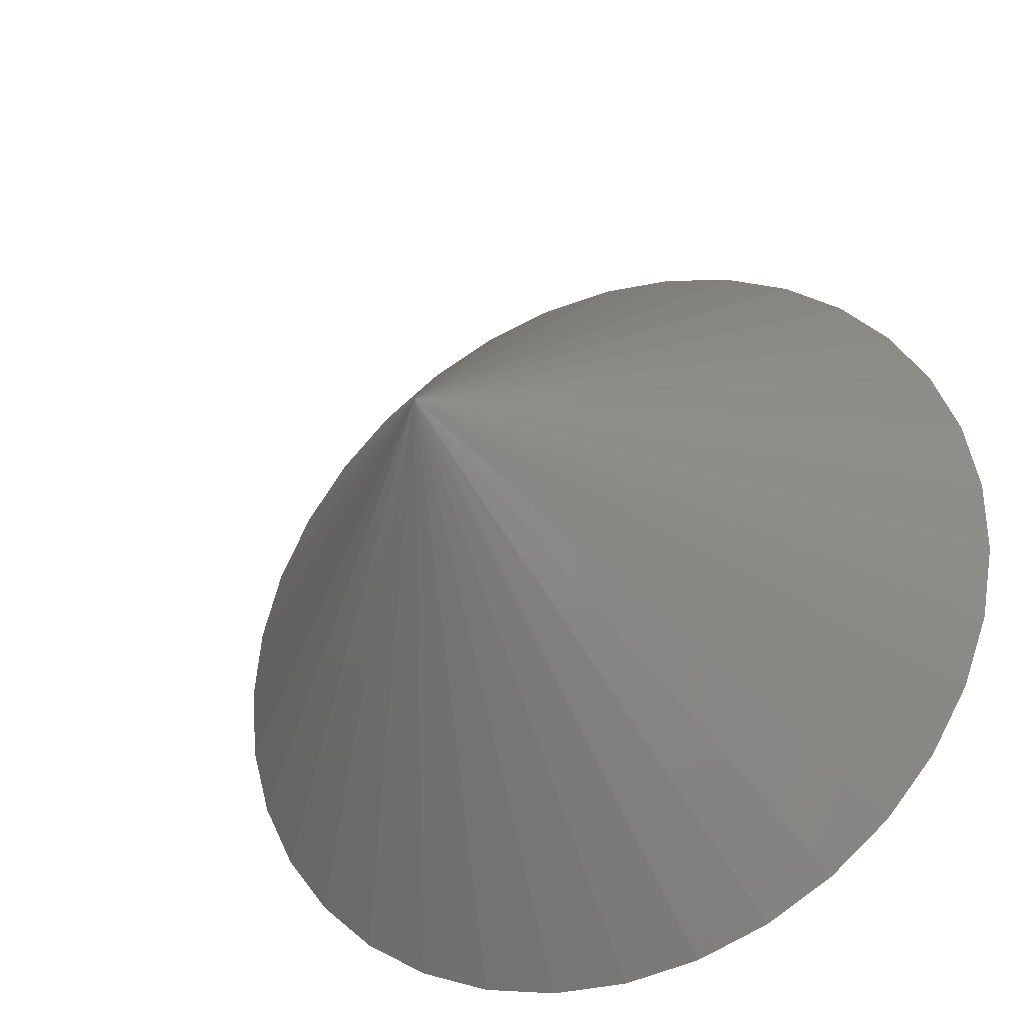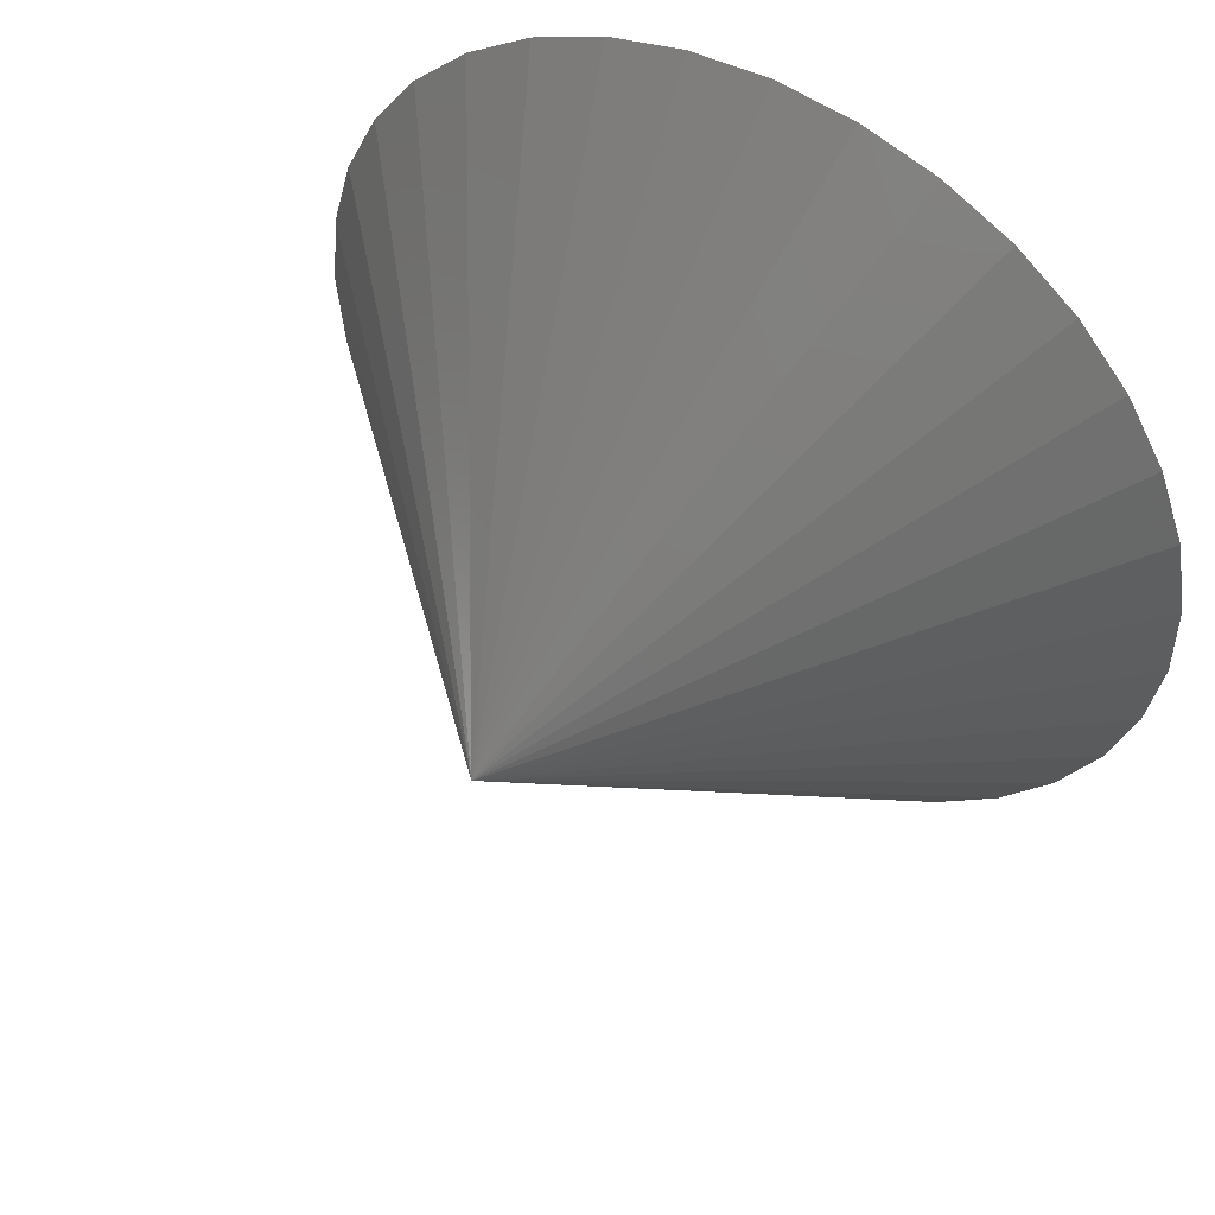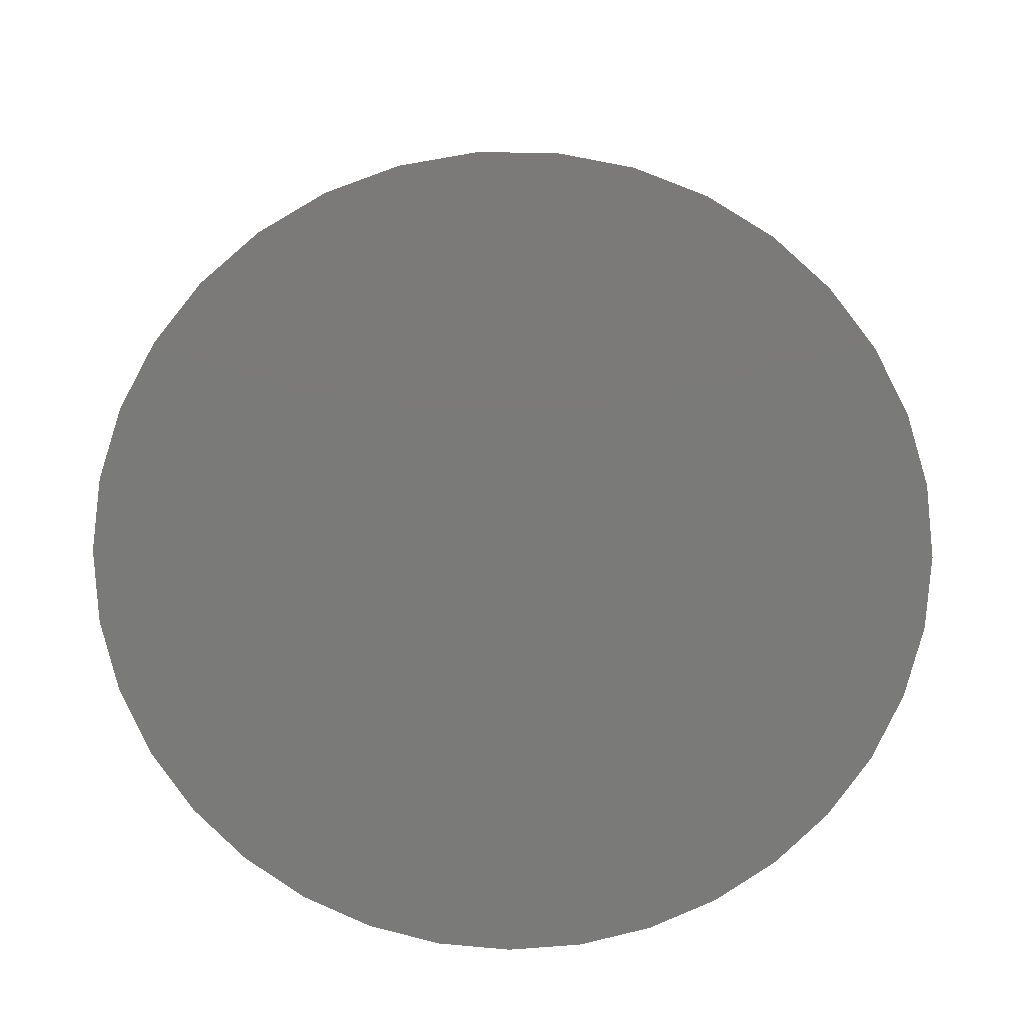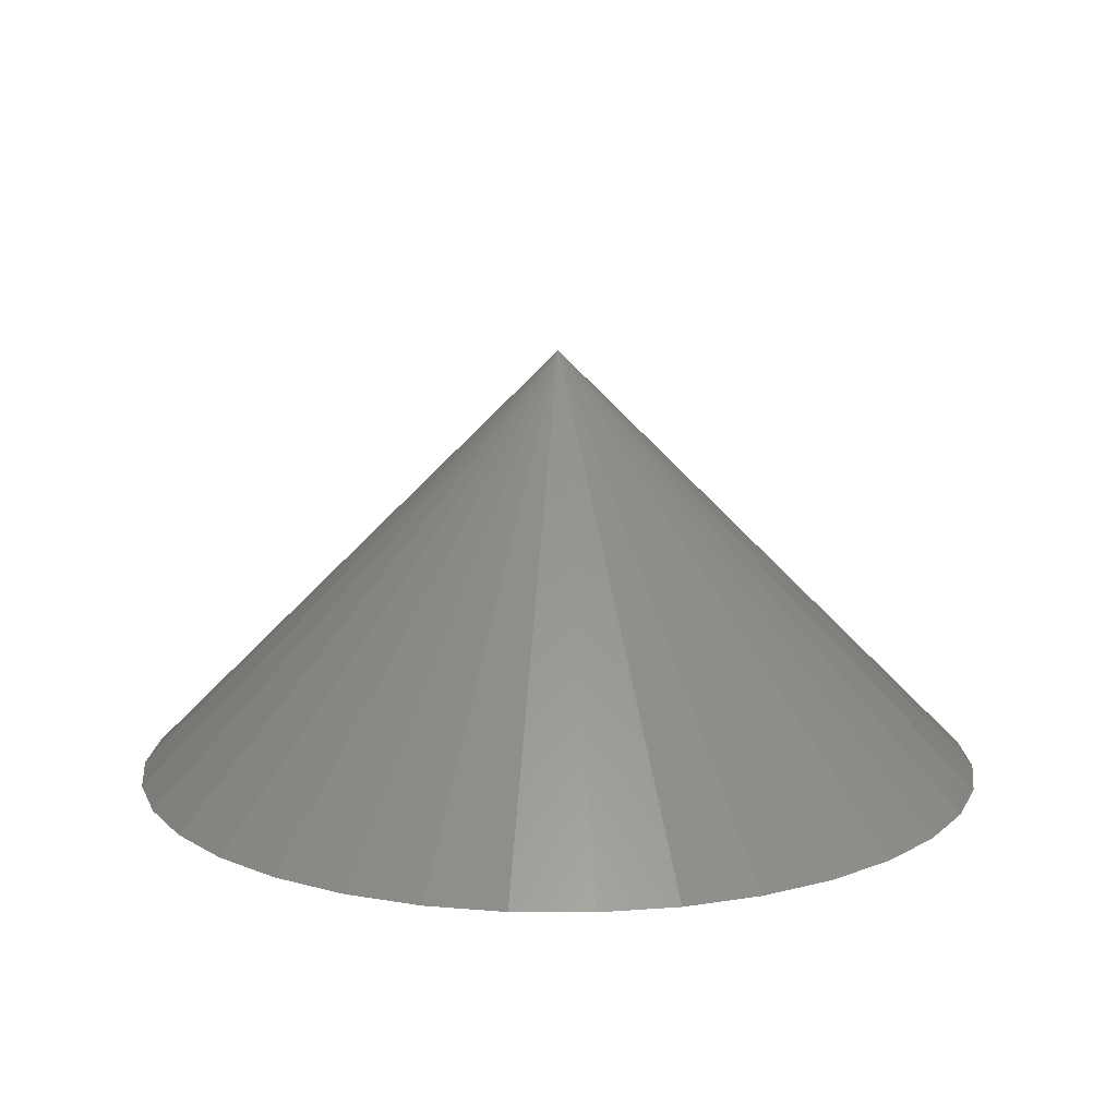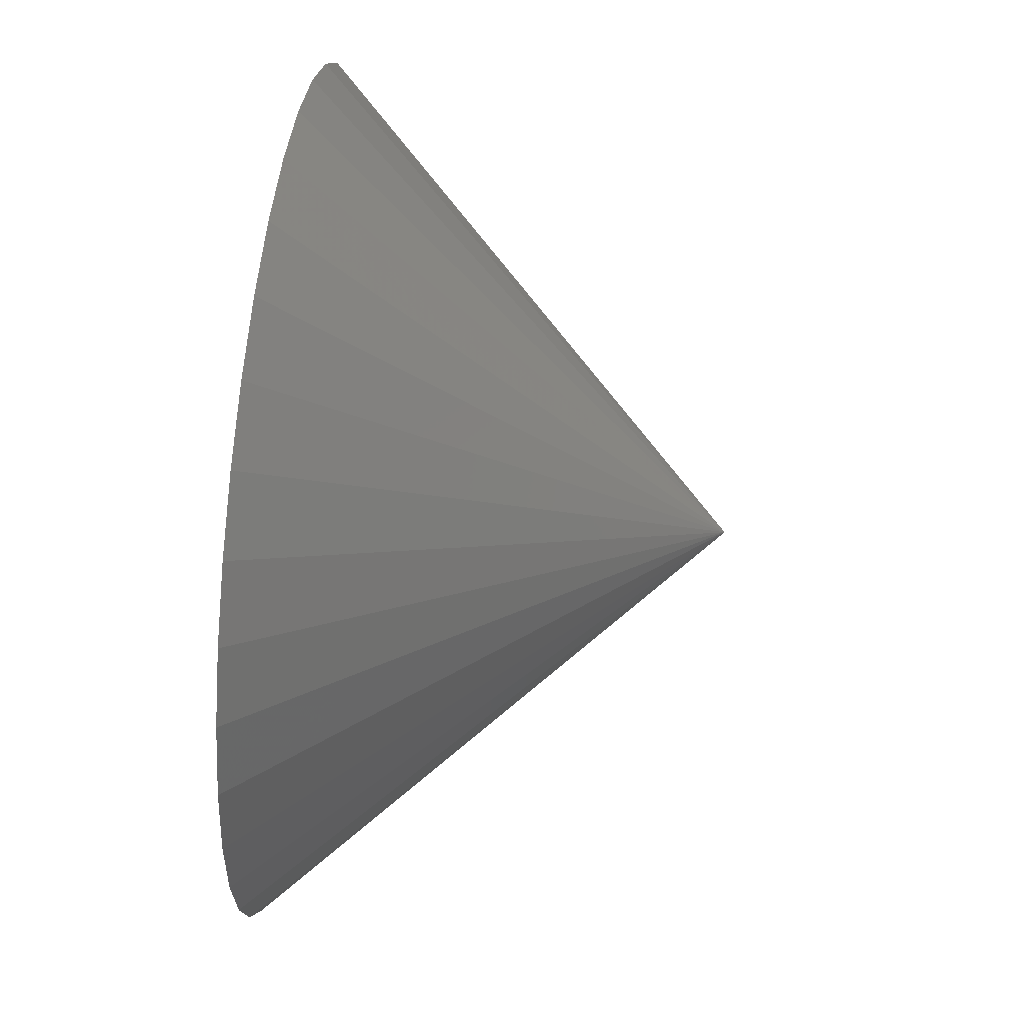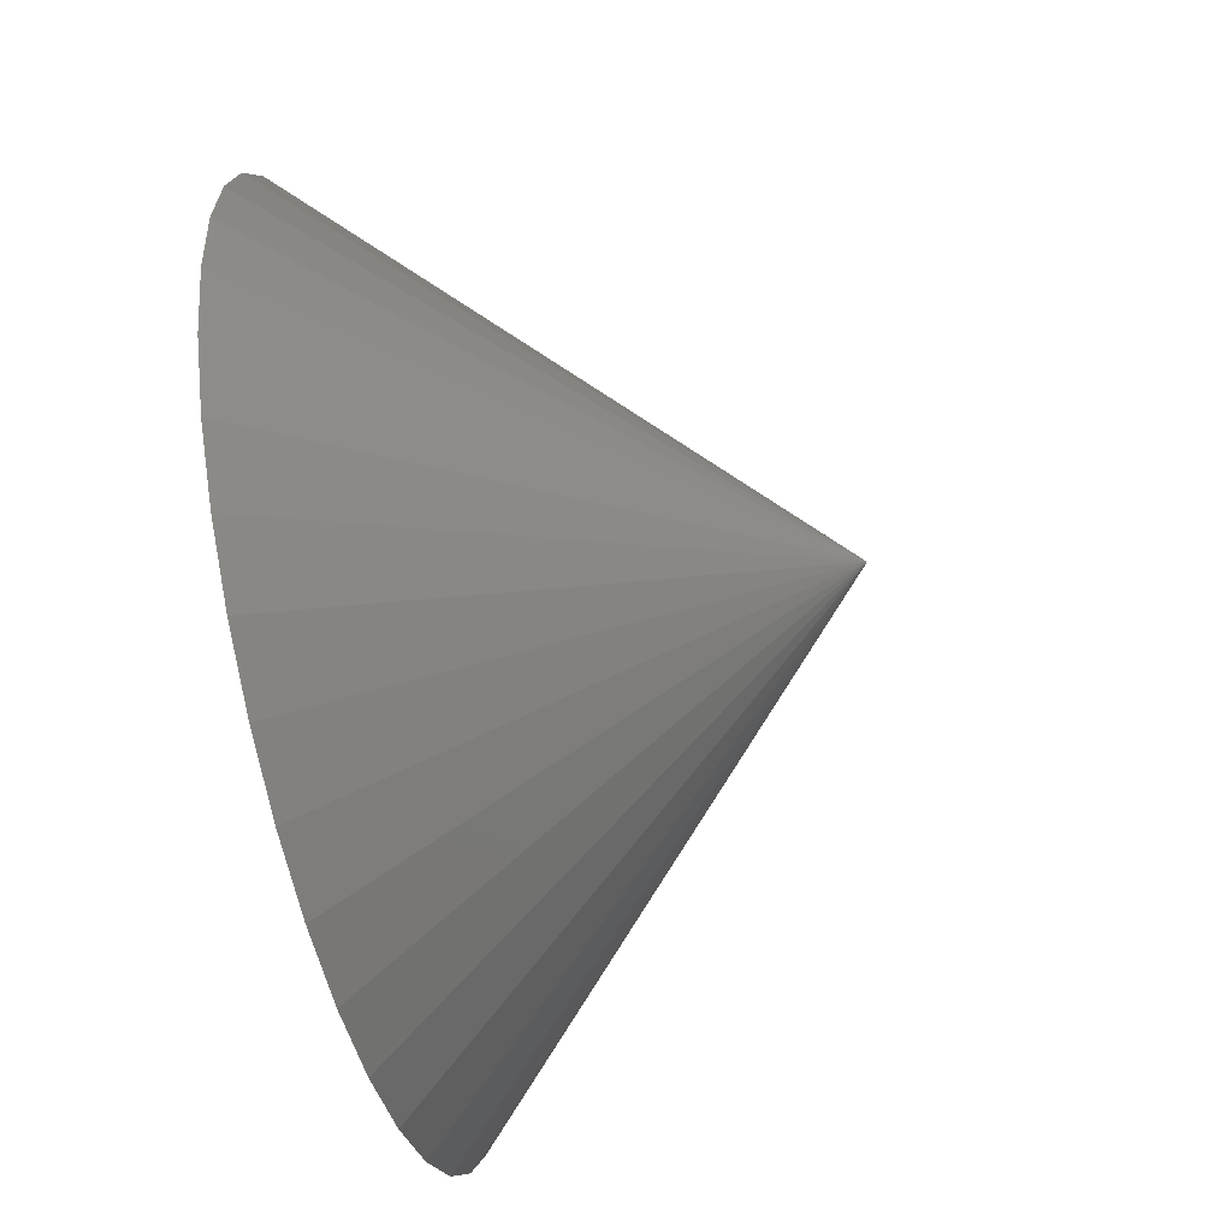
<metadata>
{"format":"stl","ext":"stl","renderer":"f3d","projection":"perspective","resolution":1024,"background":"white","views":[{"elev":-33.3,"azim":-154.4,"up":"+Z"},{"elev":49.5,"azim":-148.9,"up":"+Z"},{"elev":-73.3,"azim":-152.2,"up":"+Y"},{"elev":13.6,"azim":65.0,"up":"+Y"},{"elev":60.1,"azim":96.5,"up":"+Z"},{"elev":-58.6,"azim":104.4,"up":"+Z"}]}
</metadata>
<code>
# stl→obj: 36 verts, 104 faces
v 0 25 0
v 25 0 3.062e-15
v 24.6 0 -4.464
v 23.41 0 -8.784
v 21.46 0 -12.82
v 18.83 0 -16.45
v 15.59 0 -19.55
v 11.85 0 -22.01
v 7.725 0 -23.78
v 3.356 0 -24.77
v -1.122 0 -24.97
v -5.563 0 -24.37
v -9.826 0 -22.99
v -13.77 0 -20.86
v -17.28 0 -18.07
v -20.23 0 -14.69
v -22.52 0 -10.85
v -24.1 0 -6.651
v -24.9 0 -2.241
v -24.9 0 2.241
v -24.1 0 6.651
v -22.52 0 10.85
v -20.23 0 14.69
v -17.28 0 18.07
v -13.77 0 20.86
v -9.826 0 22.99
v -5.563 0 24.37
v -1.122 0 24.97
v 3.356 0 24.77
v 7.725 0 23.78
v 11.85 0 22.01
v 15.59 0 19.55
v 18.83 0 16.45
v 21.46 0 12.82
v 23.41 0 8.784
v 24.6 0 4.464
f 1 1 2
f 3 4 1
f 5 6 1
f 7 8 1
f 9 10 1
f 11 12 1
f 13 14 1
f 15 16 1
f 17 18 1
f 19 20 1
f 21 22 1
f 23 24 1
f 25 26 1
f 27 28 1
f 29 30 1
f 31 32 1
f 33 34 1
f 35 36 1
f 2 1 1
f 1 1 35
f 1 1 33
f 1 1 31
f 1 1 29
f 1 1 27
f 1 1 25
f 1 1 23
f 1 1 21
f 1 1 19
f 1 1 17
f 1 1 15
f 1 1 13
f 1 1 11
f 1 1 9
f 1 1 7
f 1 1 5
f 1 1 3
f 1 4 1
f 1 10 1
f 1 16 1
f 1 22 1
f 1 28 1
f 1 34 1
f 35 1 34
f 29 1 28
f 23 1 22
f 17 1 16
f 11 1 10
f 5 1 4
f 2 3 1
f 8 9 1
f 14 15 1
f 20 21 1
f 26 27 1
f 32 33 1
f 1 1 36
f 1 1 30
f 1 1 24
f 1 1 18
f 1 1 12
f 1 1 6
f 1 14 1
f 1 32 1
f 25 1 24
f 7 1 6
f 26 1 1
f 1 12 13
f 18 19 1
f 36 2 1
f 1 1 8
f 31 1 30
f 1 1 20
f 3 2 4
f 36 35 2
f 33 32 34
f 30 29 28
f 27 26 28
f 24 23 25
f 21 20 15
f 19 18 16
f 17 16 18
f 14 13 15
f 11 10 12
f 8 7 9
f 5 4 2
f 34 32 21
f 28 26 32
f 15 20 19
f 12 10 15
f 5 2 34
f 21 32 22
f 15 19 16
f 34 2 35
f 32 31 28
f 26 25 23
f 13 12 15
f 7 6 9
f 30 28 31
f 32 26 22
f 5 34 15
f 9 6 5
f 9 5 10
f 21 15 34
f 26 23 22
f 15 10 5

</code>
